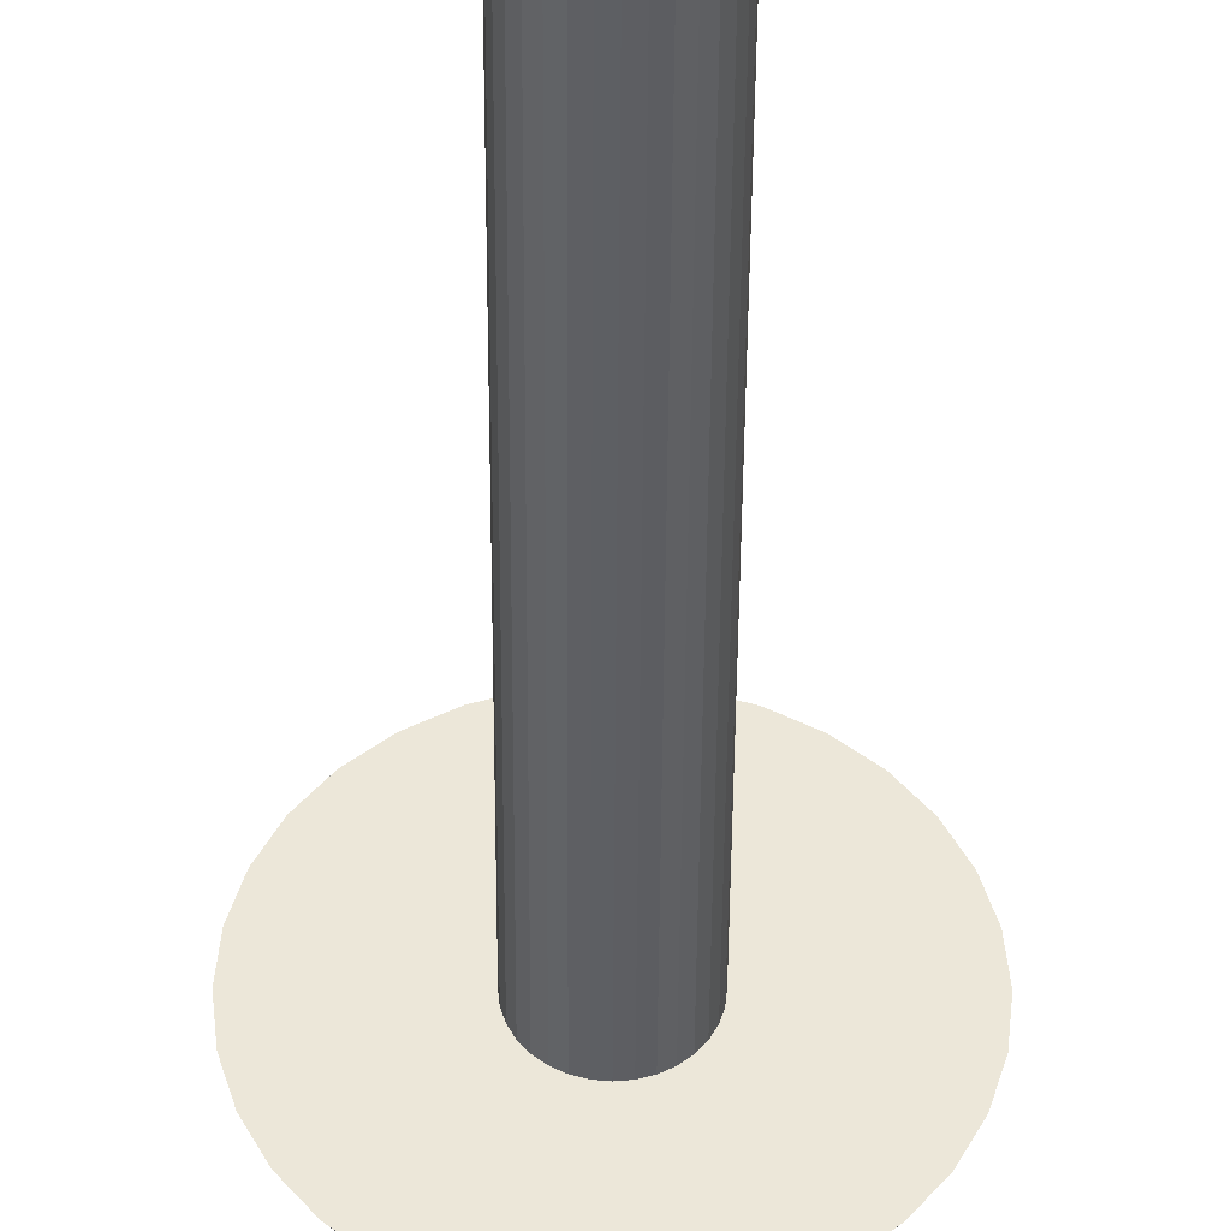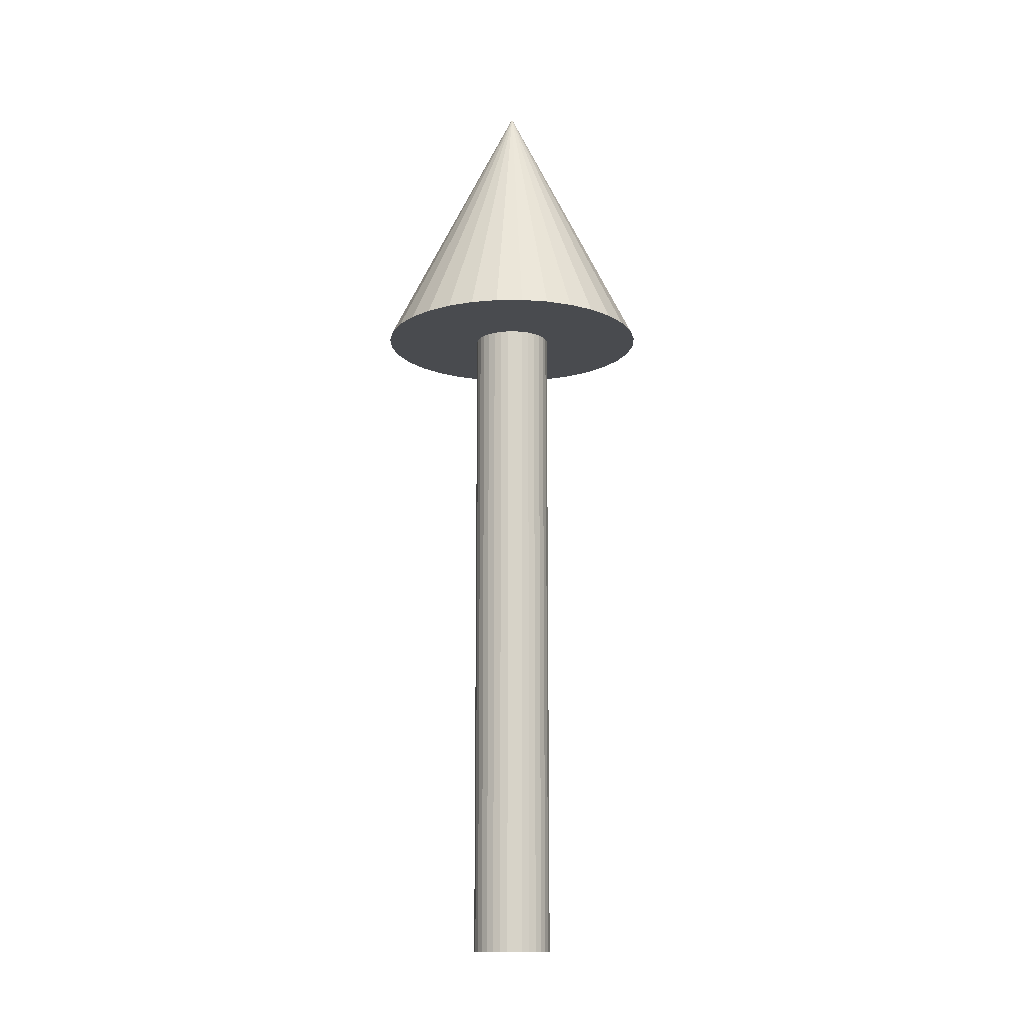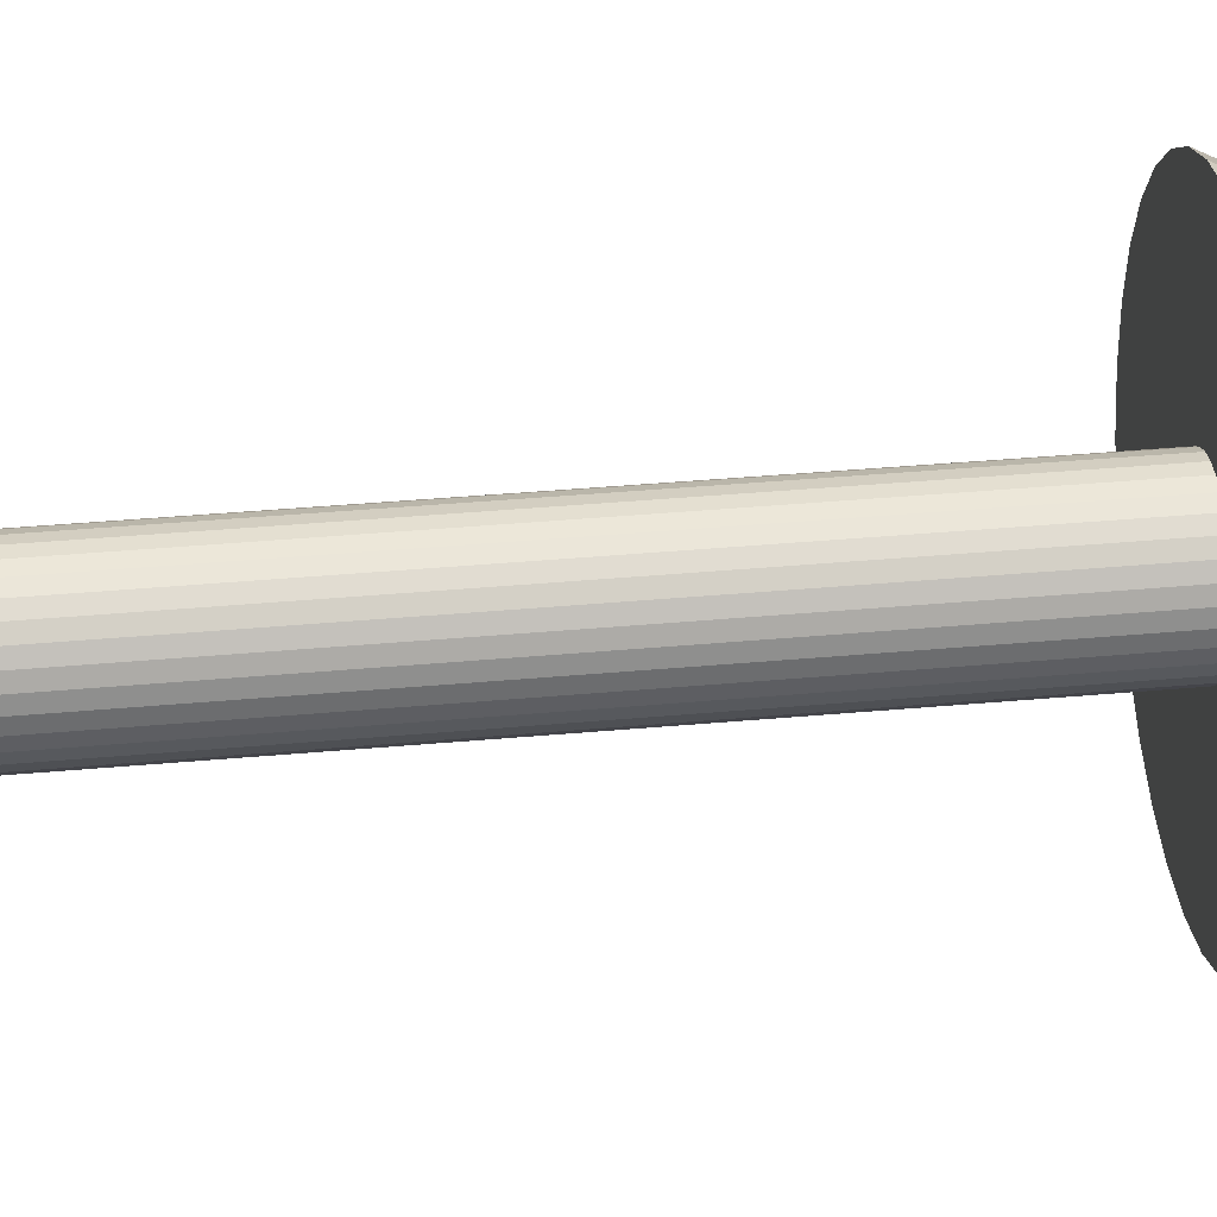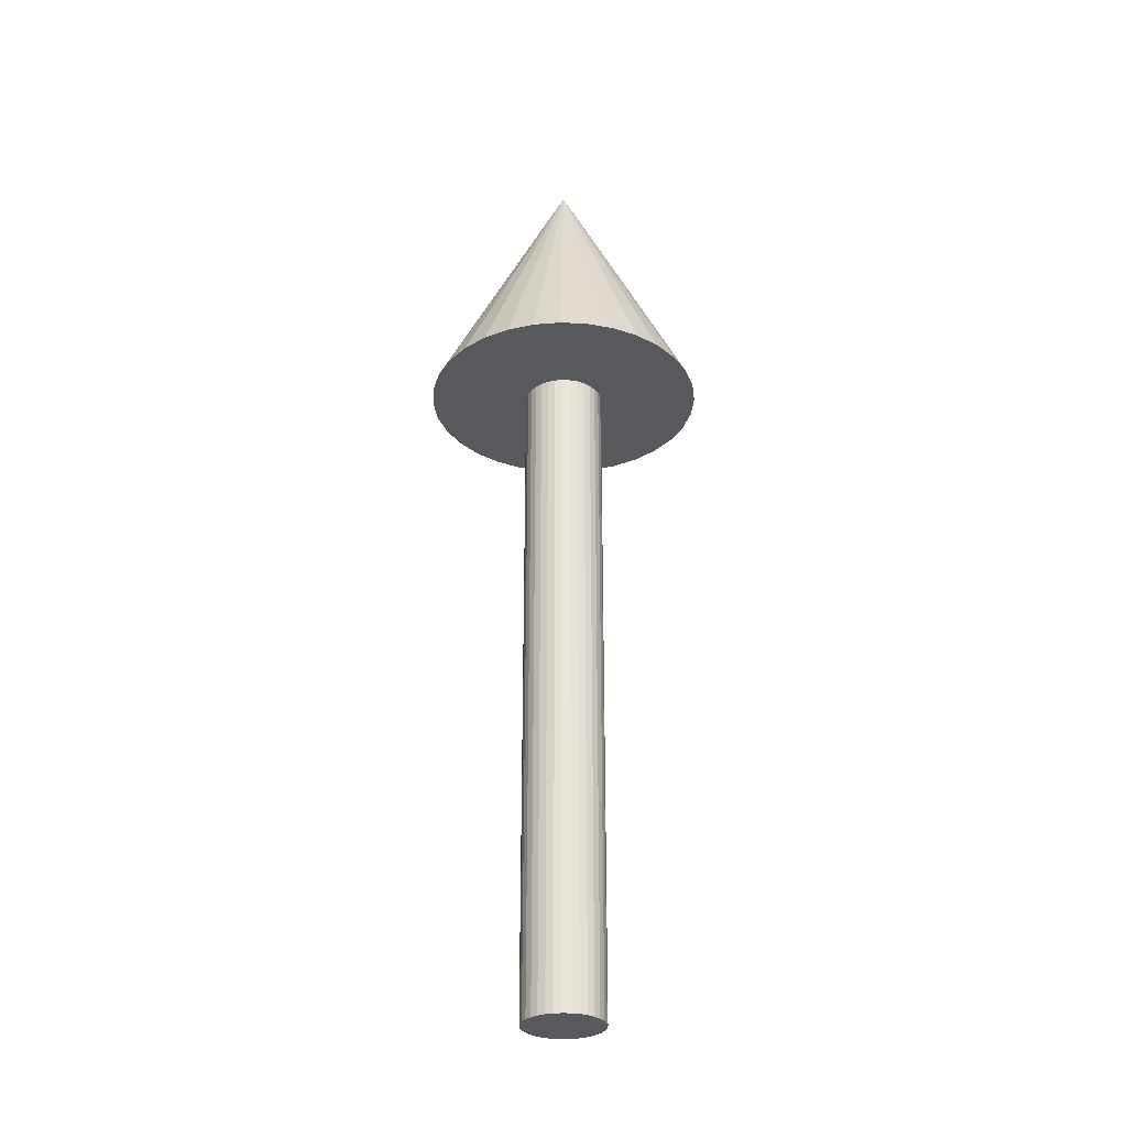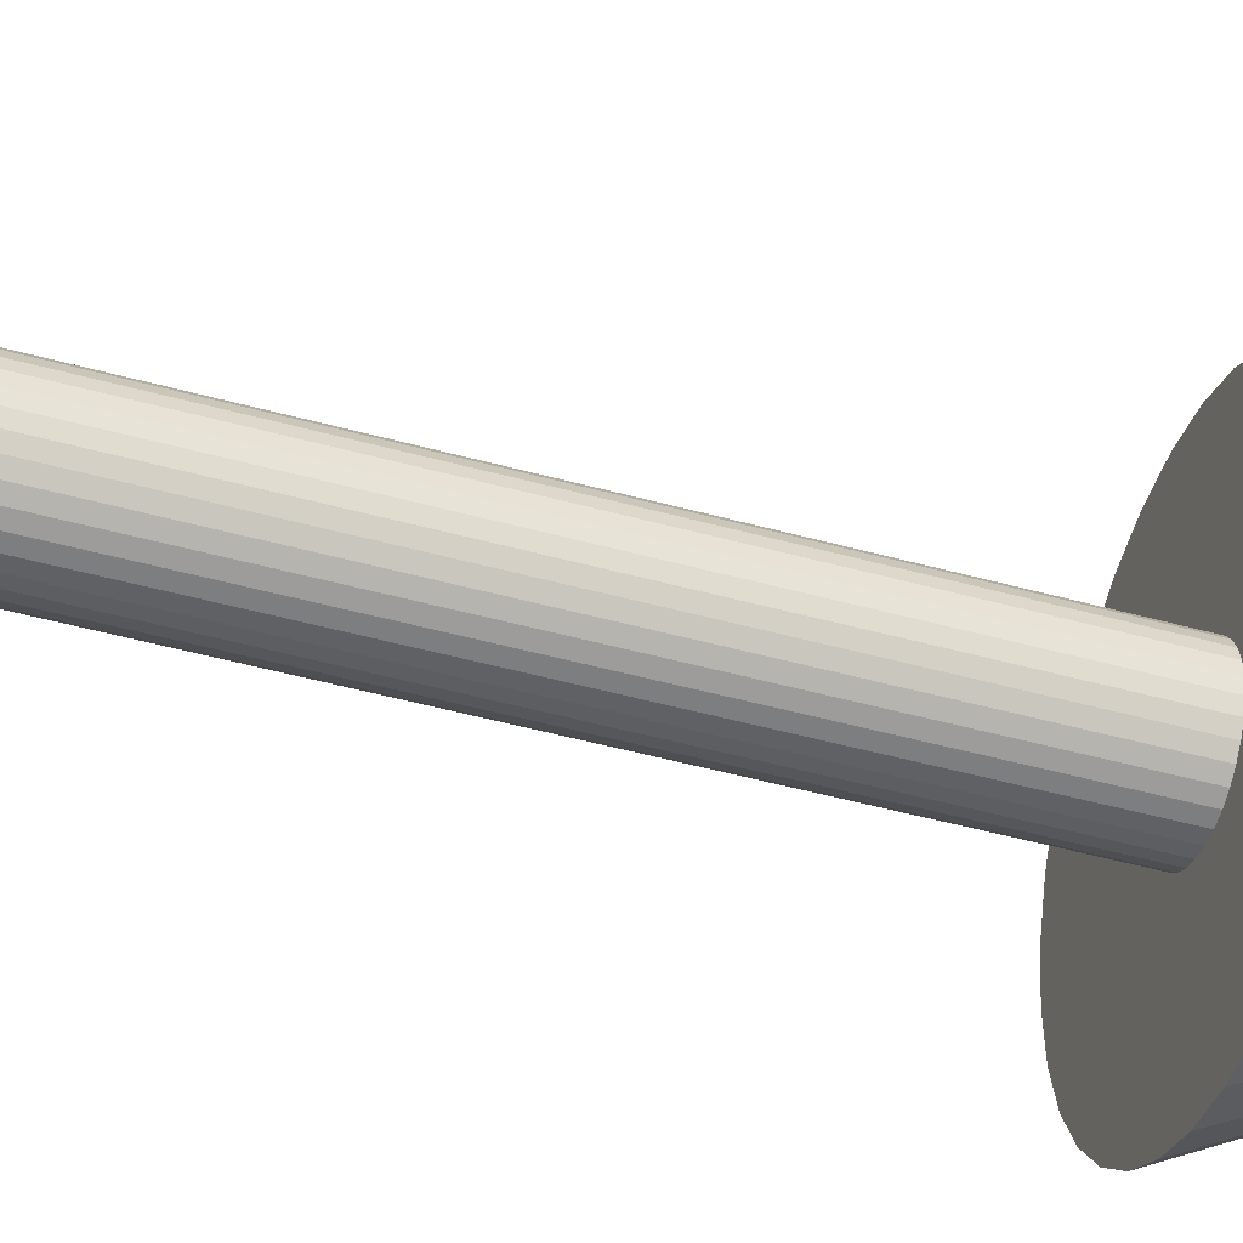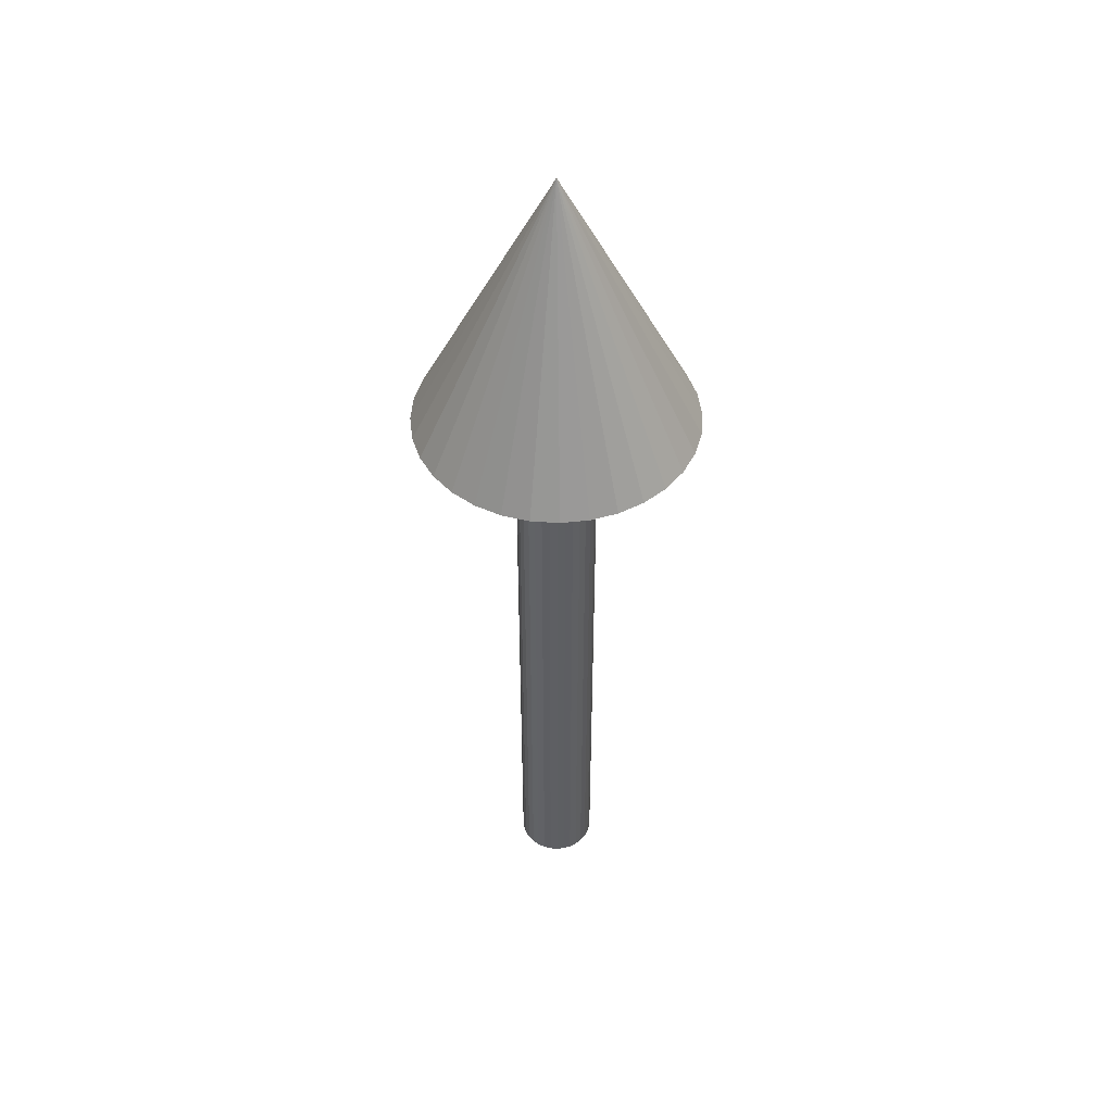
<metadata>
{"format":"obj","ext":"obj","renderer":"f3d","projection":"perspective","resolution":1024,"background":"white","views":[{"elev":-40.7,"azim":-0.3,"up":"+Z"},{"elev":-13.9,"azim":29.3,"up":"+Y"},{"elev":30.9,"azim":82.1,"up":"+Z"},{"elev":-29.9,"azim":-178.6,"up":"+Y"},{"elev":-42.9,"azim":71.3,"up":"+Z"},{"elev":47.9,"azim":-136.3,"up":"+Y"}]}
</metadata>
<code>
o Cone
v 0 -0.05 -0.05
v 0.009755 -0.05 -0.04904
v 0.01913 -0.05 -0.04619
v 0.02778 -0.05 -0.04157
v 0.03535 -0.05 -0.03535
v 0.04157 -0.05 -0.02778
v 0.04619 -0.05 -0.01913
v 0.04904 -0.05 -0.009755
v 0.05 -0.05 0
v 0.04904 -0.05 0.009755
v 0.04619 -0.05 0.01913
v 0.04157 -0.05 0.02778
v 0.03535 -0.05 0.03535
v 0.02778 -0.05 0.04157
v 0.01913 -0.05 0.04619
v 0.009755 -0.05 0.04904
v 0 -0.05 0.05
v -0.009755 -0.05 0.04904
v -0.01913 -0.05 0.04619
v -0.02778 -0.05 0.04157
v -0.03535 -0.05 0.03535
v -0.04157 -0.05 0.02778
v -0.04619 -0.05 0.01913
v -0.04904 -0.05 0.009755
v -0.05 -0.05 0
v -0.04904 -0.05 -0.009755
v -0.04619 -0.05 -0.01913
v -0.04157 -0.05 -0.02778
v -0.03535 -0.05 -0.03535
v -0.02778 -0.05 -0.04157
v -0.01913 -0.05 -0.04619
v -0.009755 -0.05 -0.04904
v 0 0.05 0
v 0 -0.0756 -0.01433
v 0 -0.04694 -0.01433
v 0.002795 -0.0756 -0.01405
v 0.002795 -0.04694 -0.01405
v 0.005483 -0.0756 -0.01324
v 0.005483 -0.04694 -0.01324
v 0.007961 -0.0756 -0.01191
v 0.007961 -0.04694 -0.01191
v 0.01013 -0.0756 -0.01013
v 0.01013 -0.04694 -0.01013
v 0.01191 -0.0756 -0.007961
v 0.01191 -0.04694 -0.007961
v 0.01324 -0.0756 -0.005483
v 0.01324 -0.04694 -0.005483
v 0.01405 -0.0756 -0.002795
v 0.01405 -0.04694 -0.002795
v 0.01433 -0.0756 -0
v 0.01433 -0.04694 -0
v 0.01405 -0.0756 0.002795
v 0.01405 -0.04694 0.002795
v 0.01324 -0.0756 0.005483
v 0.01324 -0.04694 0.005483
v 0.01191 -0.0756 0.007961
v 0.01191 -0.04694 0.007961
v 0.01013 -0.0756 0.01013
v 0.01013 -0.04694 0.01013
v 0.007961 -0.0756 0.01191
v 0.007961 -0.04694 0.01191
v 0.005483 -0.0756 0.01324
v 0.005483 -0.04694 0.01324
v 0.002795 -0.0756 0.01405
v 0.002795 -0.04694 0.01405
v 0 -0.0756 0.01433
v 0 -0.04694 0.01433
v -0.002795 -0.0756 0.01405
v -0.002795 -0.04694 0.01405
v -0.005483 -0.0756 0.01324
v -0.005483 -0.04694 0.01324
v -0.007961 -0.0756 0.01191
v -0.007961 -0.04694 0.01191
v -0.01013 -0.0756 0.01013
v -0.01013 -0.04694 0.01013
v -0.01191 -0.0756 0.007961
v -0.01191 -0.04694 0.007961
v -0.01324 -0.0756 0.005483
v -0.01324 -0.04694 0.005483
v -0.01405 -0.0756 0.002795
v -0.01405 -0.04694 0.002795
v -0.01433 -0.0756 -0
v -0.01433 -0.04694 -0
v -0.01405 -0.0756 -0.002795
v -0.01405 -0.04694 -0.002795
v -0.01324 -0.0756 -0.005483
v -0.01324 -0.04694 -0.005483
v -0.01191 -0.0756 -0.007961
v -0.01191 -0.04694 -0.007961
v -0.01013 -0.0756 -0.01013
v -0.01013 -0.04694 -0.01013
v -0.007961 -0.0756 -0.01191
v -0.007961 -0.04694 -0.01191
v -0.005483 -0.0756 -0.01324
v -0.005483 -0.04694 -0.01324
v -0.002795 -0.0756 -0.01405
v -0.002795 -0.04694 -0.01405
v 0 -0.1432 -0.01433
v 0.002795 -0.1432 -0.01405
v 0.005483 -0.1432 -0.01324
v 0.007961 -0.1432 -0.01191
v 0.01013 -0.1432 -0.01013
v 0.01191 -0.1432 -0.007961
v 0.01324 -0.1432 -0.005483
v 0.01405 -0.1432 -0.002795
v 0.01433 -0.1432 -0
v 0.01405 -0.1432 0.002795
v 0.01324 -0.1432 0.005483
v 0.01191 -0.1432 0.007961
v 0.01013 -0.1432 0.01013
v 0.007961 -0.1432 0.01191
v 0.005483 -0.1432 0.01324
v 0.002795 -0.1432 0.01405
v 0 -0.1432 0.01433
v -0.002795 -0.1432 0.01405
v -0.005483 -0.1432 0.01324
v -0.007961 -0.1432 0.01191
v -0.01013 -0.1432 0.01013
v -0.01191 -0.1432 0.007961
v -0.01324 -0.1432 0.005483
v -0.01405 -0.1432 0.002795
v -0.01433 -0.1432 -0
v -0.01405 -0.1432 -0.002795
v -0.01324 -0.1432 -0.005483
v -0.01191 -0.1432 -0.007961
v -0.01013 -0.1432 -0.01013
v -0.007961 -0.1432 -0.01191
v -0.005483 -0.1432 -0.01324
v -0.002795 -0.1432 -0.01405
v -0 -0.2931 -0.01433
v 0.002795 -0.2931 -0.01405
v 0.005483 -0.2931 -0.01324
v 0.007961 -0.2931 -0.01191
v 0.01013 -0.2931 -0.01013
v 0.01191 -0.2931 -0.007961
v 0.01324 -0.2931 -0.005483
v 0.01405 -0.2931 -0.002795
v 0.01433 -0.2931 -0
v 0.01405 -0.2931 0.002795
v 0.01324 -0.2931 0.005483
v 0.01191 -0.2931 0.007961
v 0.01013 -0.2931 0.01013
v 0.007961 -0.2931 0.01191
v 0.005483 -0.2931 0.01324
v 0.002795 -0.2931 0.01405
v -0 -0.2931 0.01433
v -0.002796 -0.2931 0.01405
v -0.005484 -0.2931 0.01324
v -0.007961 -0.2931 0.01191
v -0.01013 -0.2931 0.01013
v -0.01191 -0.2931 0.007961
v -0.01324 -0.2931 0.005483
v -0.01405 -0.2931 0.002795
v -0.01433 -0.2931 -0
v -0.01405 -0.2931 -0.002795
v -0.01324 -0.2931 -0.005483
v -0.01191 -0.2931 -0.007961
v -0.01013 -0.2931 -0.01013
v -0.007961 -0.2931 -0.01191
v -0.005484 -0.2931 -0.01324
v -0.002796 -0.2931 -0.01405
f 1 33 2
f 2 33 3
f 3 33 4
f 4 33 5
f 5 33 6
f 6 33 7
f 7 33 8
f 8 33 9
f 9 33 10
f 10 33 11
f 11 33 12
f 12 33 13
f 13 33 14
f 14 33 15
f 15 33 16
f 16 33 17
f 17 33 18
f 18 33 19
f 19 33 20
f 20 33 21
f 21 33 22
f 22 33 23
f 23 33 24
f 24 33 25
f 25 33 26
f 26 33 27
f 27 33 28
f 28 33 29
f 29 33 30
f 30 33 31
f 1 2 3 4 5 6 7 8 9 10 11 12 13 14 15 16 17 18 19 20 21 22 23 24 25 26 27 28 29 30 31 32
f 31 33 32
f 32 33 1
f 34 35 37 36
f 36 37 39 38
f 38 39 41 40
f 40 41 43 42
f 42 43 45 44
f 44 45 47 46
f 46 47 49 48
f 48 49 51 50
f 50 51 53 52
f 52 53 55 54
f 54 55 57 56
f 56 57 59 58
f 58 59 61 60
f 60 61 63 62
f 62 63 65 64
f 64 65 67 66
f 66 67 69 68
f 68 69 71 70
f 70 71 73 72
f 72 73 75 74
f 74 75 77 76
f 76 77 79 78
f 78 79 81 80
f 80 81 83 82
f 82 83 85 84
f 84 85 87 86
f 86 87 89 88
f 88 89 91 90
f 90 91 93 92
f 92 93 95 94
f 37 35 97 95 93 91 89 87 85 83 81 79 77 75 73 71 69 67 65 63 61 59 57 55 53 51 49 47 45 43 41 39
f 94 95 97 96
f 96 97 35 34
f 38 40 101 100
f 116 117 149 148
f 56 58 110 109
f 74 76 119 118
f 92 94 128 127
f 48 50 106 105
f 66 68 115 114
f 84 86 124 123
f 40 42 102 101
f 58 60 111 110
f 76 78 120 119
f 94 96 129 128
f 50 52 107 106
f 68 70 116 115
f 86 88 125 124
f 42 44 103 102
f 60 62 112 111
f 78 80 121 120
f 34 36 99 98
f 96 34 98 129
f 52 54 108 107
f 70 72 117 116
f 88 90 126 125
f 44 46 104 103
f 62 64 113 112
f 80 82 122 121
f 36 38 100 99
f 54 56 109 108
f 72 74 118 117
f 90 92 127 126
f 46 48 105 104
f 64 66 114 113
f 82 84 123 122
f 130 131 132 133 134 135 136 137 138 139 140 141 142 143 144 145 146 147 148 149 150 151 152 153 154 155 156 157 158 159 160 161
f 103 104 136 135
f 117 118 150 149
f 104 105 137 136
f 118 119 151 150
f 105 106 138 137
f 119 120 152 151
f 106 107 139 138
f 120 121 153 152
f 107 108 140 139
f 121 122 154 153
f 108 109 141 140
f 122 123 155 154
f 109 110 142 141
f 123 124 156 155
f 110 111 143 142
f 124 125 157 156
f 111 112 144 143
f 98 99 131 130
f 125 126 158 157
f 112 113 145 144
f 99 100 132 131
f 126 127 159 158
f 113 114 146 145
f 100 101 133 132
f 127 128 160 159
f 114 115 147 146
f 101 102 134 133
f 128 129 161 160
f 115 116 148 147
f 102 103 135 134
f 129 98 130 161

</code>
